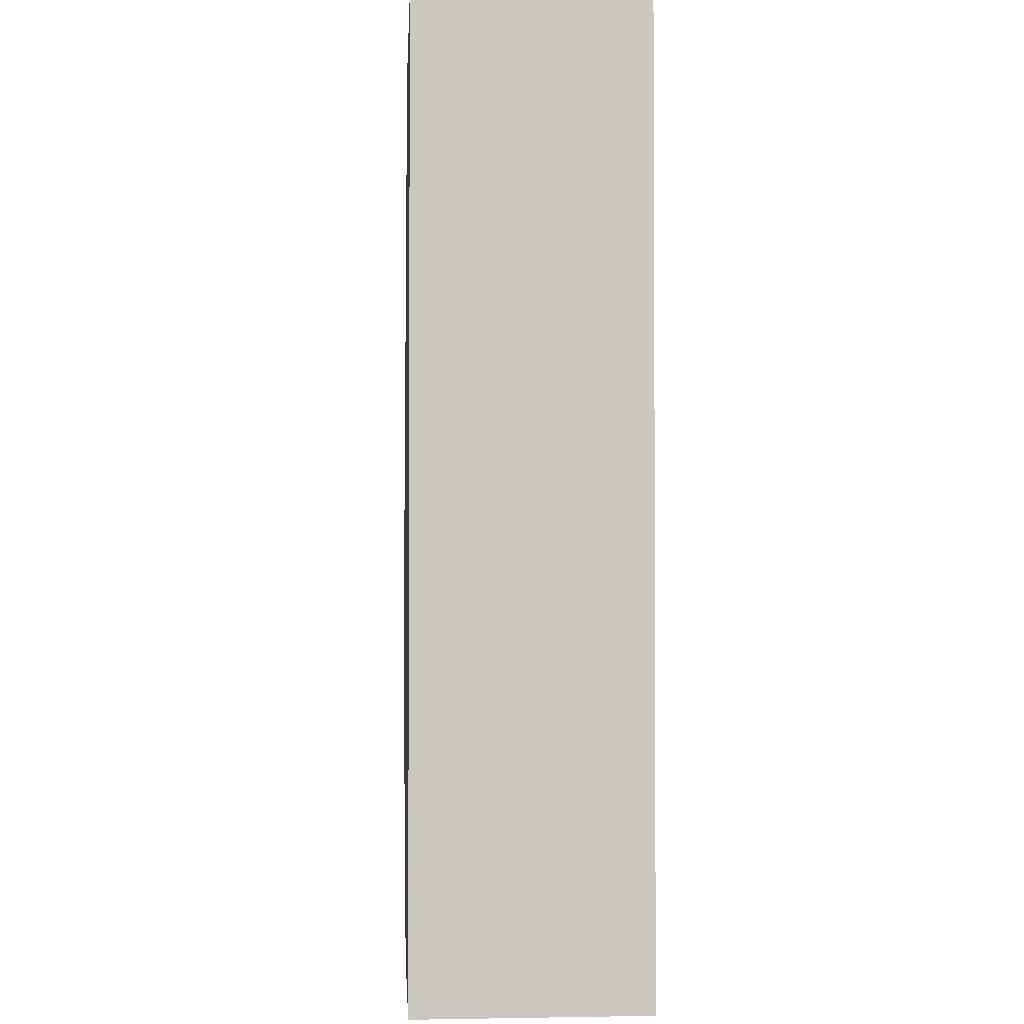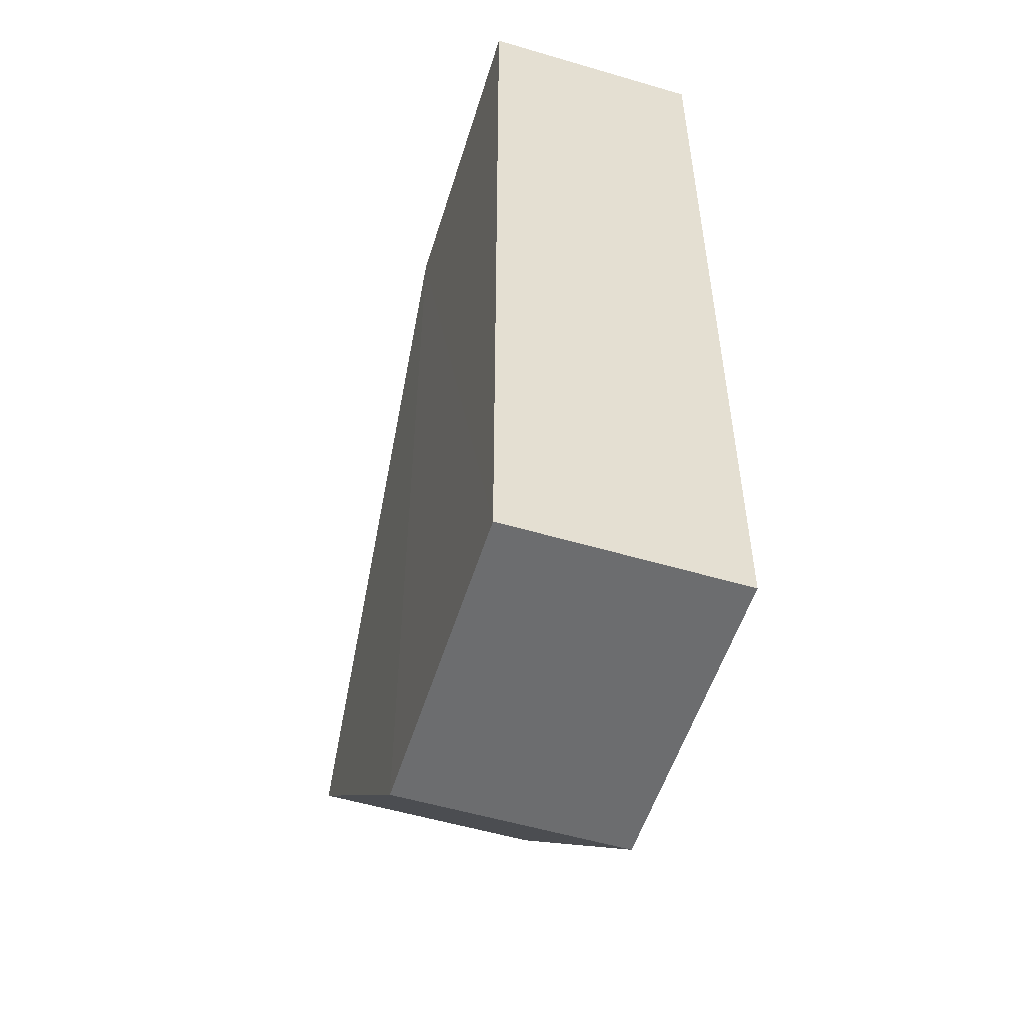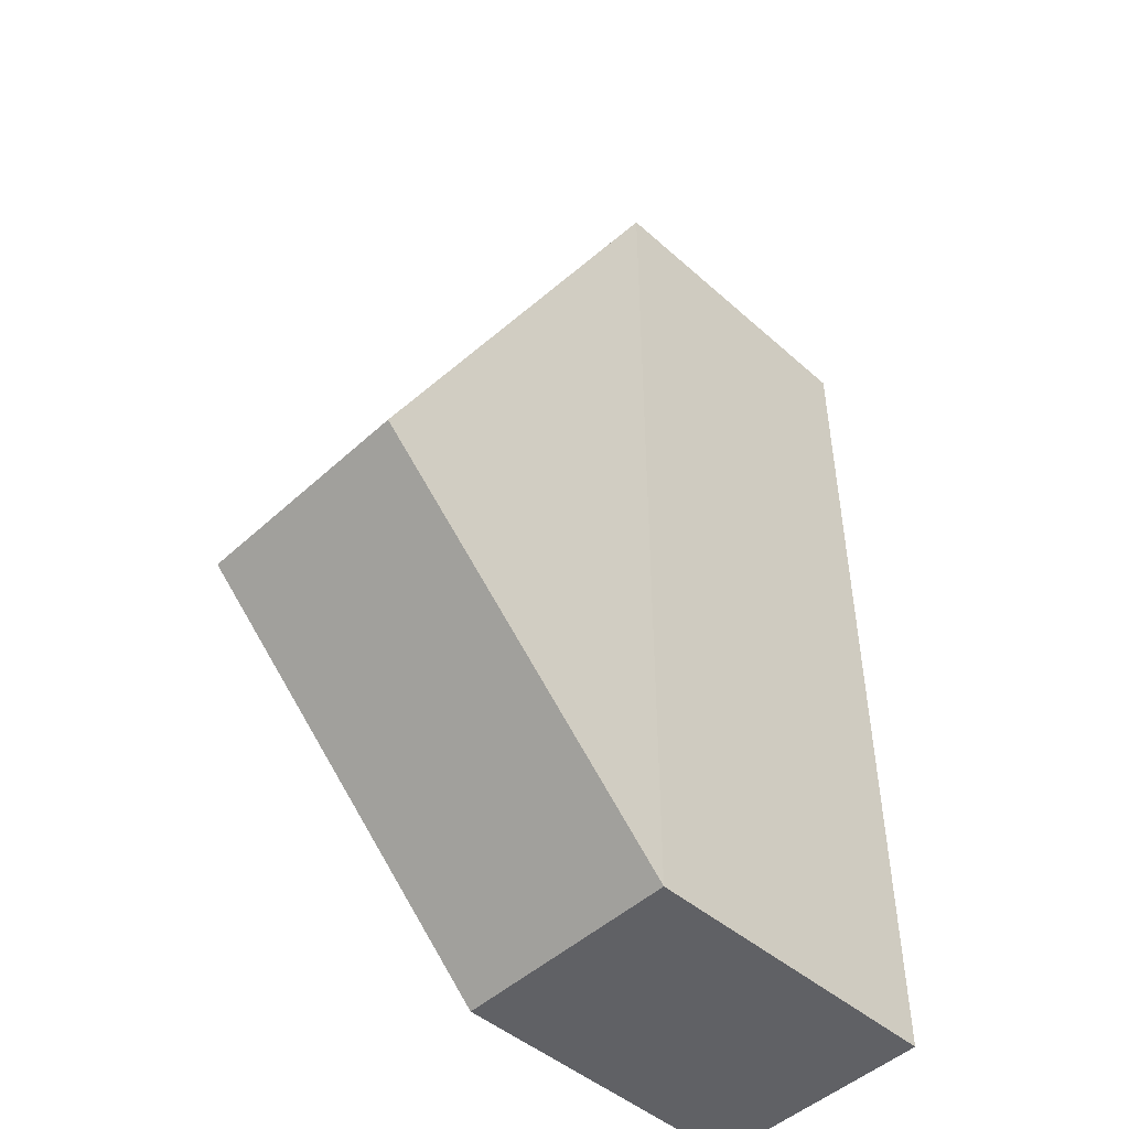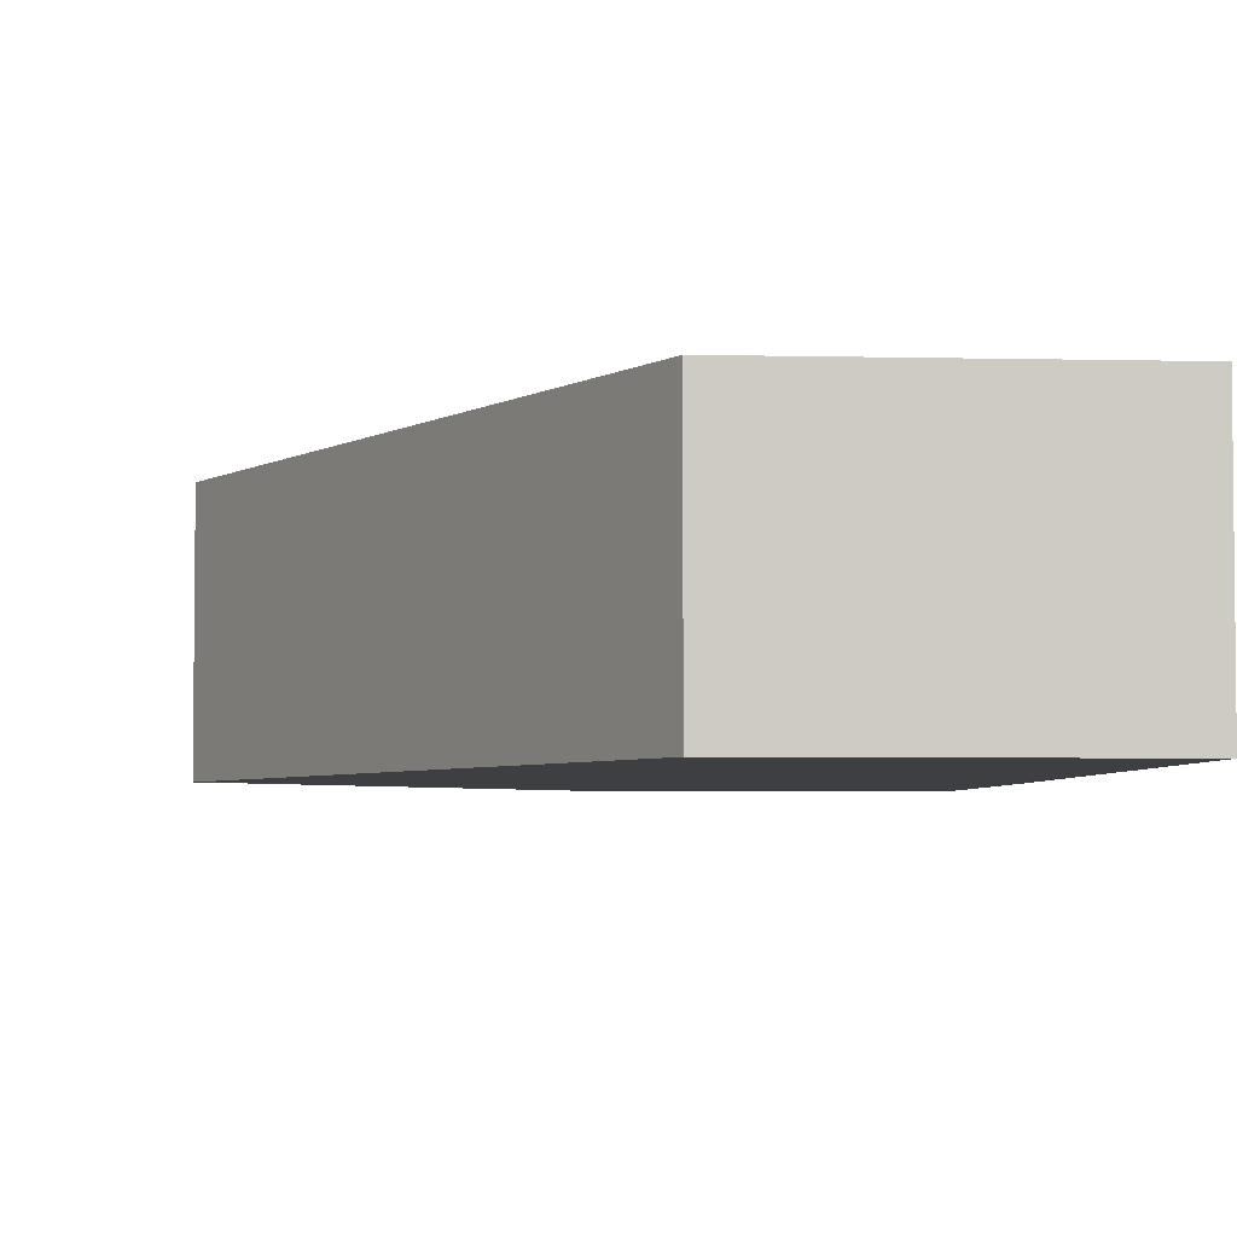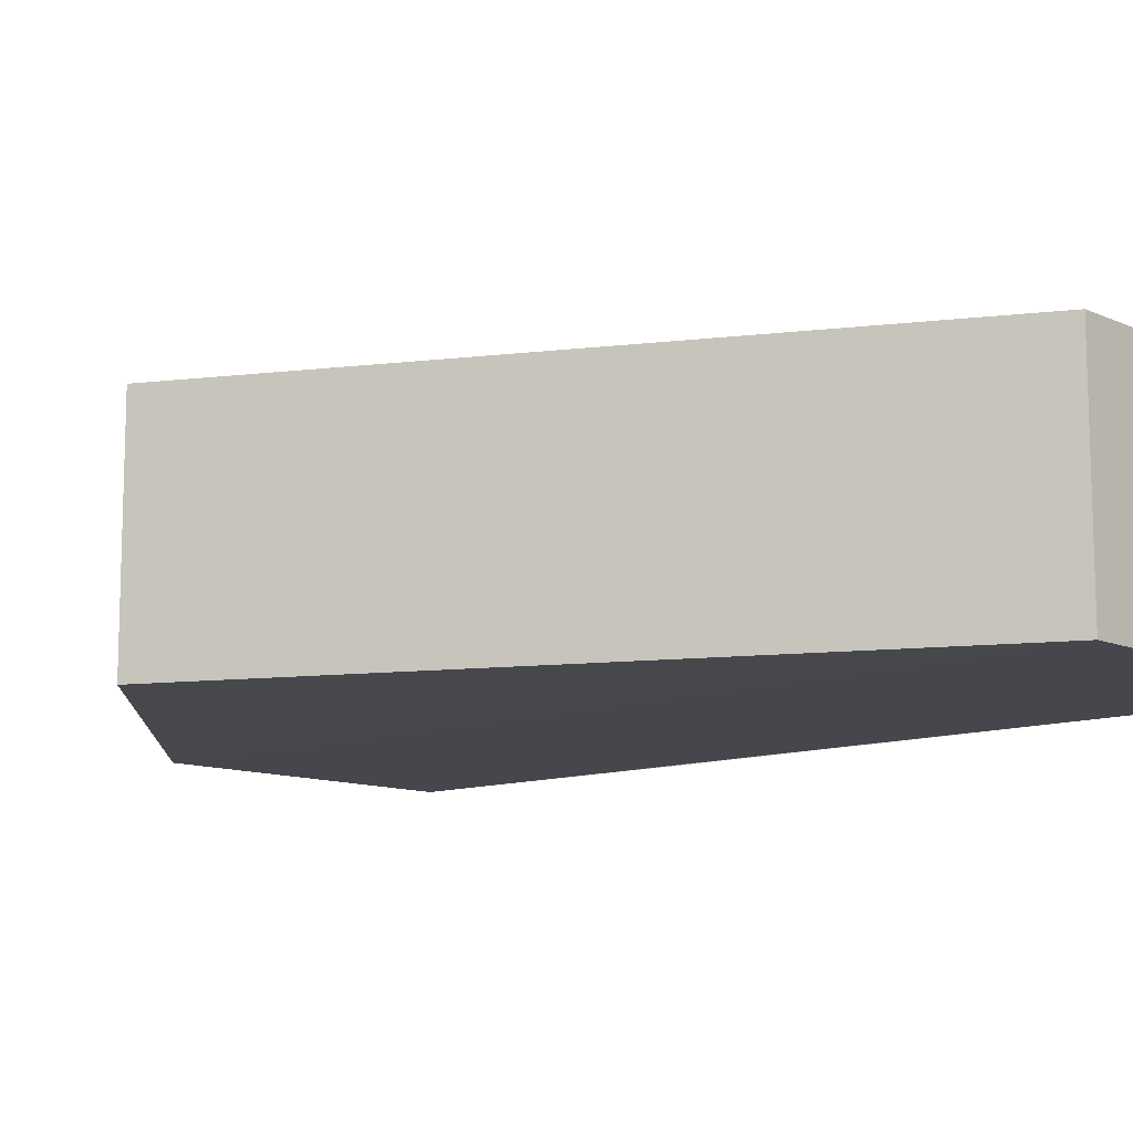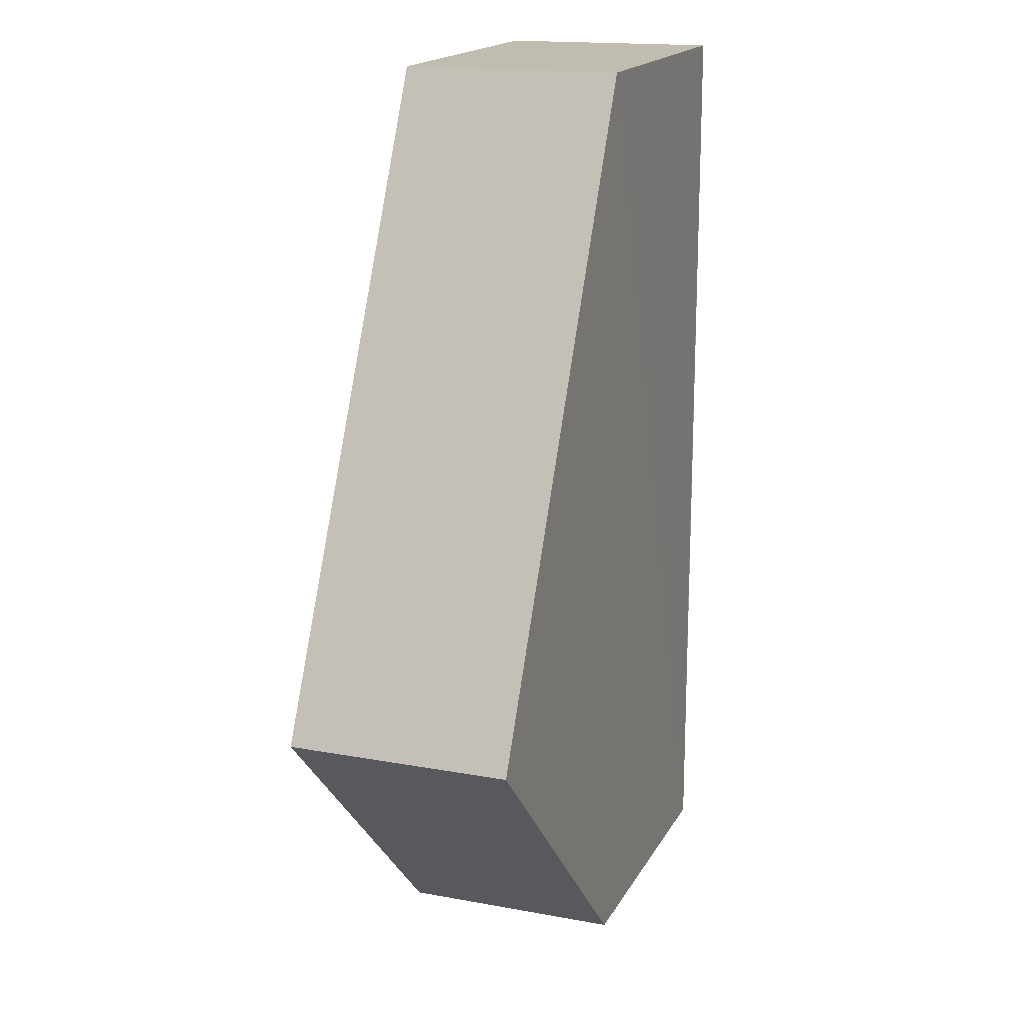
<metadata>
{"format":"obj","ext":"obj","renderer":"f3d","projection":"perspective","resolution":1024,"background":"white","views":[{"elev":-2.1,"azim":-93.4,"up":"+Y"},{"elev":-53.9,"azim":-107.1,"up":"+Y"},{"elev":-48.3,"azim":135.4,"up":"+Y"},{"elev":-4.3,"azim":175.9,"up":"+Z"},{"elev":-11.1,"azim":132.7,"up":"+Z"},{"elev":17.5,"azim":110.5,"up":"+Y"}]}
</metadata>
<code>
o 2425
v 2210 1872 13.47
v 2210 1872 13.46
v 2210 1872 13.47
v 2210 1872 13.47
v 2210 1872 13.46
v 2210 1872 13.47
v 2210 1872 13.47
v 2210 1872 13.46
v 2210 1872 13.46
v 2210 1872 13.47
v 2210 1872 13.46
v 2210 1872 13.46
v 2210 1872 13.46
v 2210 1872 13.47
v 2210 1872 13.46
v 2210 1872 13.47
v 2210 1872 13.46
v 2210 1872 13.46
v 2210 1872 13.46
v 2210 1872 13.46
v 2210 1872 13.47
v 2210 1872 13.47
v 2210 1872 13.46
v 2210 1872 13.47
v 2210 1872 13.47
v 2210 1872 13.47
v 2210 1872 13.47
v 2210 1872 13.46
f 1 2 3
f 4 2 5
f 6 3 7
f 6 8 1
f 9 1 8
f 8 10 11
f 9 11 12
f 13 7 14
f 15 10 16
f 13 15 17
f 17 12 18
f 19 4 17
f 20 21 19
f 22 12 23
f 22 4 24
f 24 7 25
f 26 15 24
f 27 28 26

</code>
